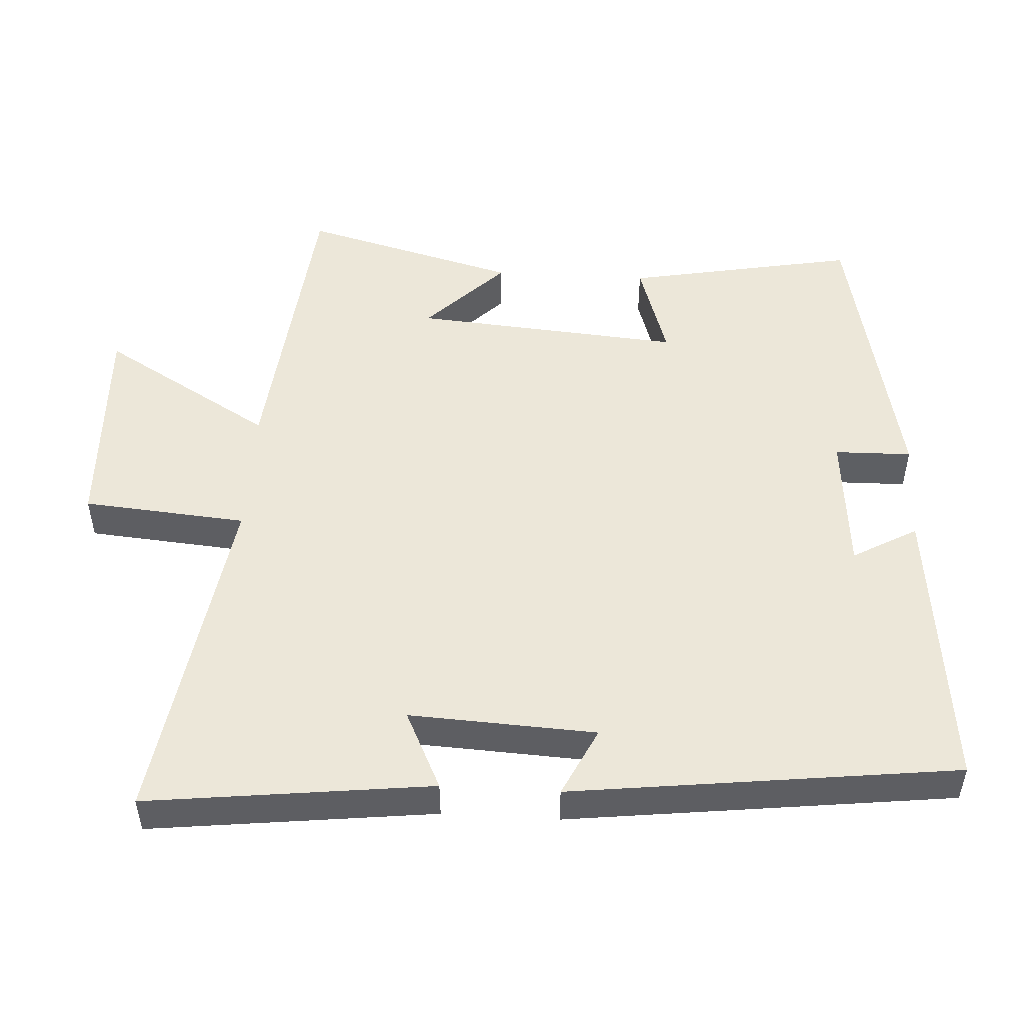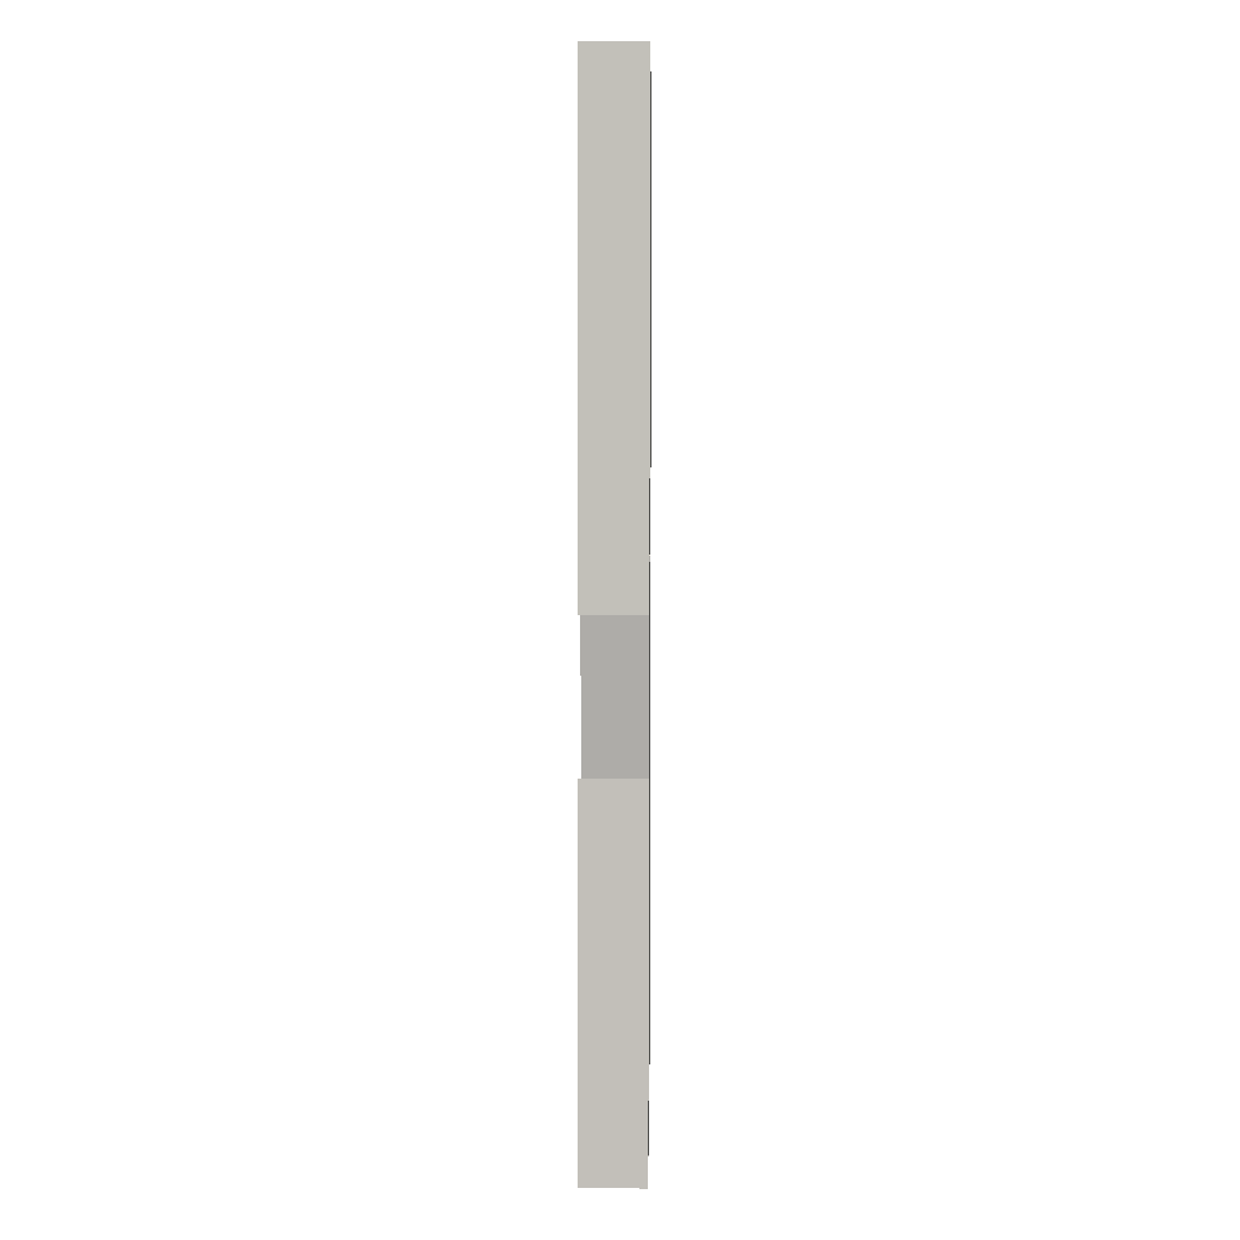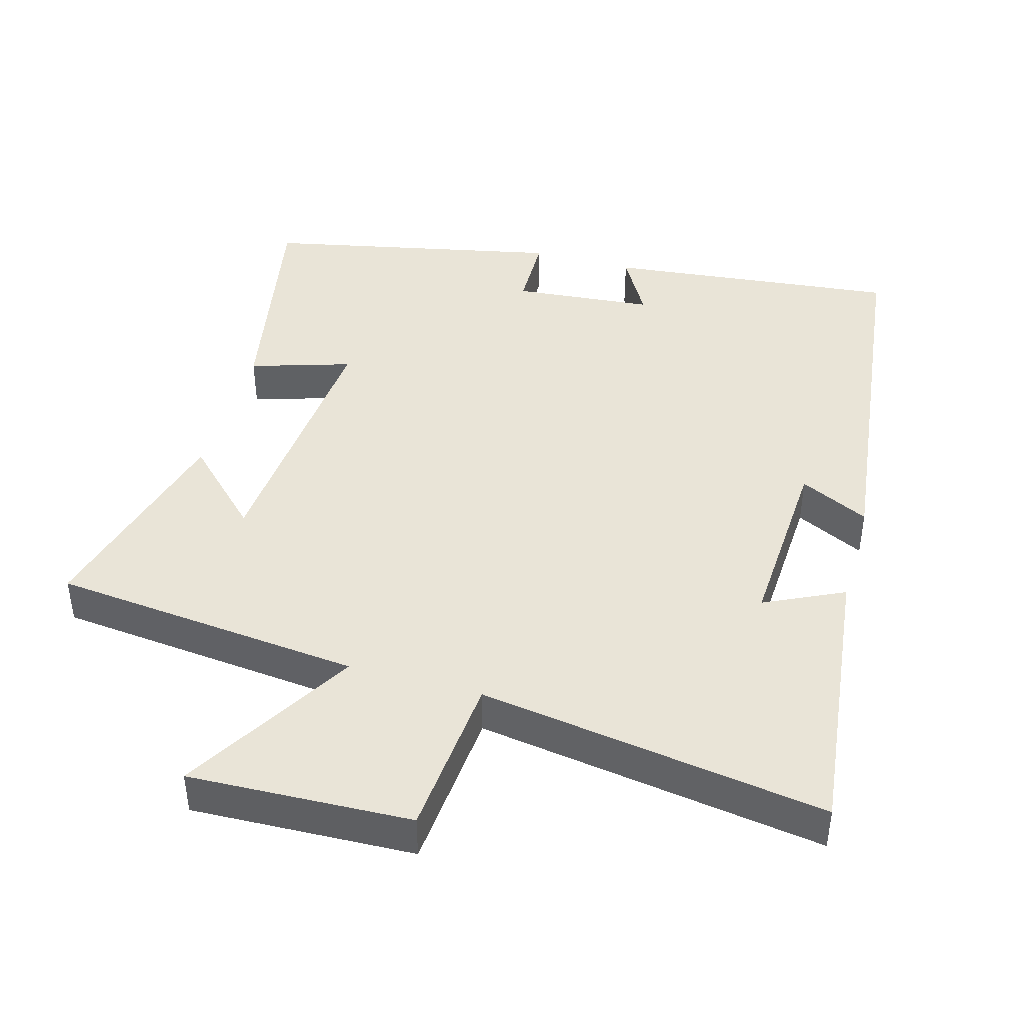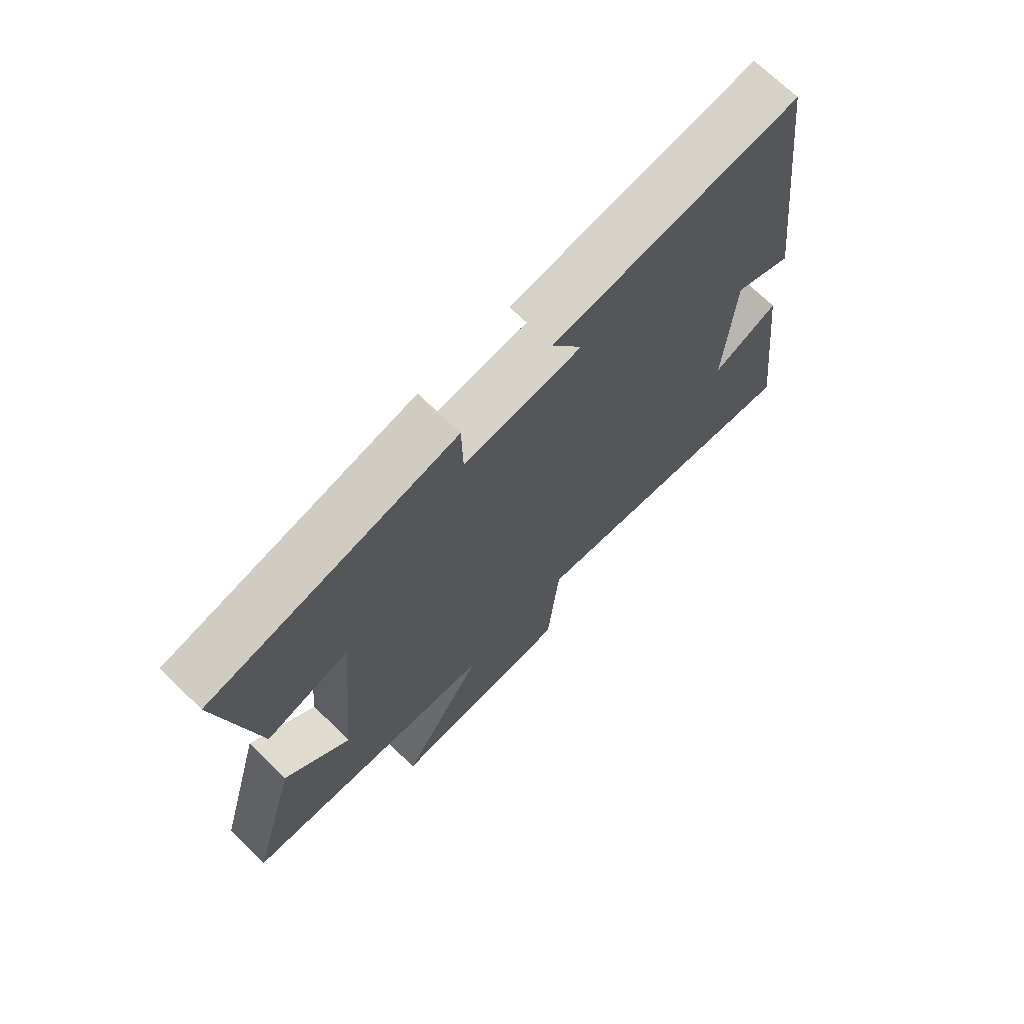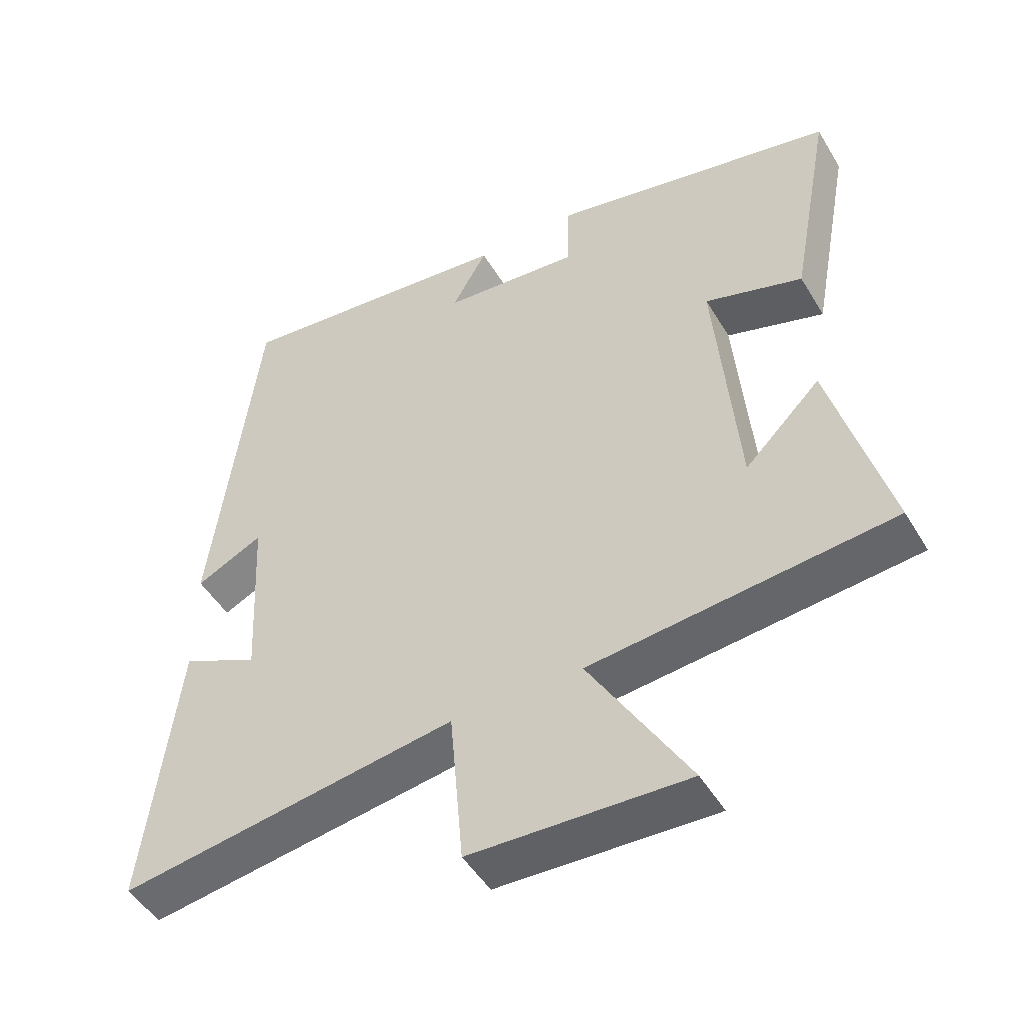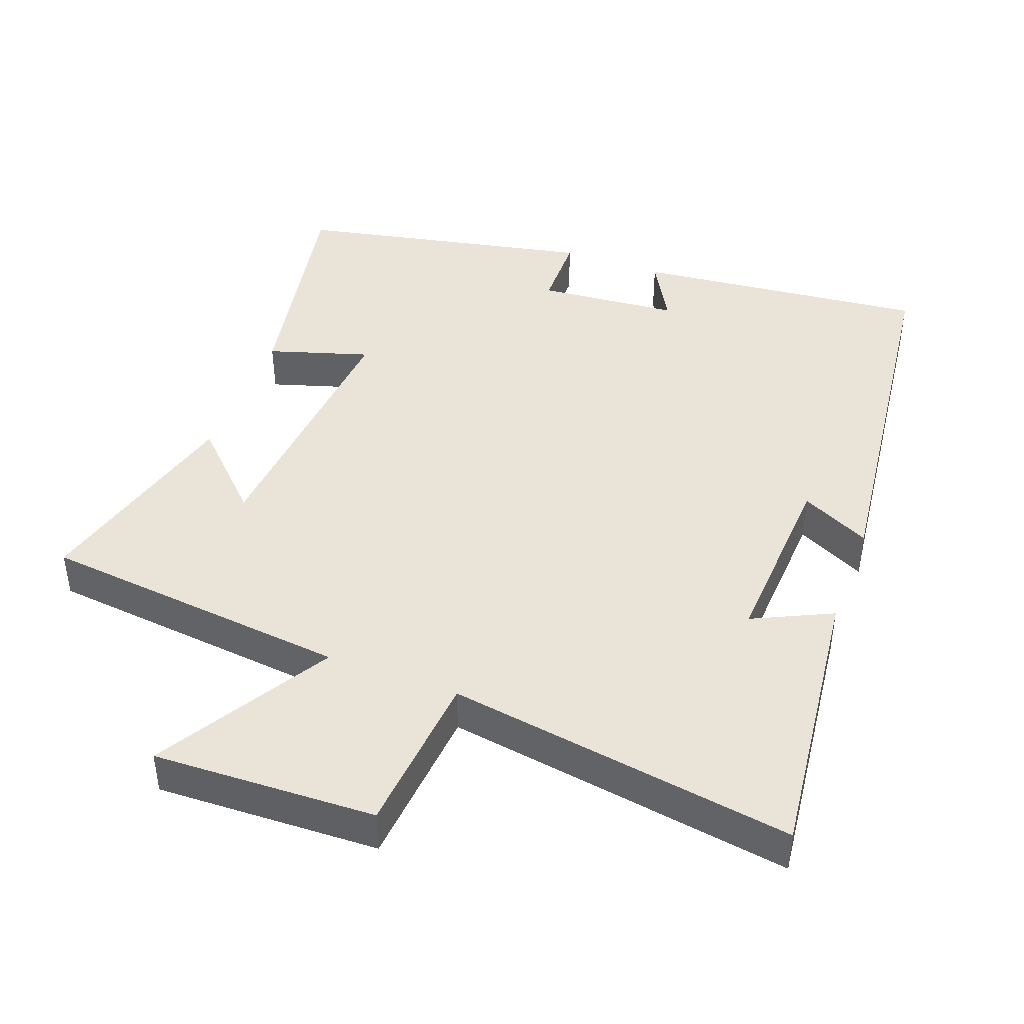
<metadata>
{"format":"obj","ext":"obj","renderer":"f3d","projection":"perspective","resolution":1024,"background":"white","views":[{"elev":50.0,"azim":-86.7,"up":"+Y"},{"elev":9.9,"azim":-89.3,"up":"+Z"},{"elev":43.0,"azim":-164.3,"up":"+Y"},{"elev":71.0,"azim":134.2,"up":"+Z"},{"elev":-48.6,"azim":29.8,"up":"+Z"},{"elev":43.5,"azim":-159.4,"up":"+Y"}]}
</metadata>
<code>
v -0.433 0.07 0.545
v -0.014 0.07 0.5
v -0.066 0.07 0.408
v 0.136 0.07 0.39
v 0.138 0.07 0.5
v 0.562 0.07 0.411
v 0.5 0.07 0.082
v 0.356 0.07 0.127
v 0.388 0.07 -0.257
v 0.5 0.07 -0.146
v 0.583 0.07 -0.455
v 0.14 0.07 -0.5
v 0.286 0.07 -0.746
v -0.032 0.07 -0.734
v -0.052 0.07 -0.5
v -0.548 0.07 -0.575
v -0.5 0.07 -0.169
v -0.387 0.07 -0.223
v -0.401 0.07 0.043
v -0.5 0.07 -0.005
v -0.433 0 0.545
v -0.014 0 0.5
v -0.066 0 0.408
v 0.136 0 0.39
v 0.138 0 0.5
v 0.562 0 0.411
v 0.5 0 0.082
v 0.356 0 0.127
v 0.388 0 -0.257
v 0.5 0 -0.146
v 0.583 0 -0.455
v 0.14 0 -0.5
v 0.286 0 -0.746
v -0.032 0 -0.734
v -0.052 0 -0.5
v -0.548 0 -0.575
v -0.5 0 -0.169
v -0.387 0 -0.223
v -0.401 0 0.043
v -0.5 0 -0.005
f 19 20 1 2
f 15 16 17 18
f 15 18 19
f 12 13 14 15
f 9 10 11
f 9 11 12 15
f 5 6 7 8
f 4 5 8 9
f 3 4 9 15
f 19 2 3
f 3 15 19
f 22 21 40 39
f 38 37 36 35
f 39 38 35
f 35 34 33 32
f 31 30 29
f 35 32 31 29
f 28 27 26 25
f 29 28 25 24
f 35 29 24 23
f 23 22 39
f 39 35 23
f 1 21 22 2
f 2 22 23 3
f 3 23 24 4
f 4 24 25 5
f 5 25 26 6
f 6 26 27 7
f 7 27 28 8
f 8 28 29 9
f 9 29 30 10
f 10 30 31 11
f 11 31 32 12
f 12 32 33 13
f 13 33 34 14
f 14 34 35 15
f 15 35 36 16
f 16 36 37 17
f 17 37 38 18
f 18 38 39 19
f 19 39 40 20
f 20 40 21 1

</code>
